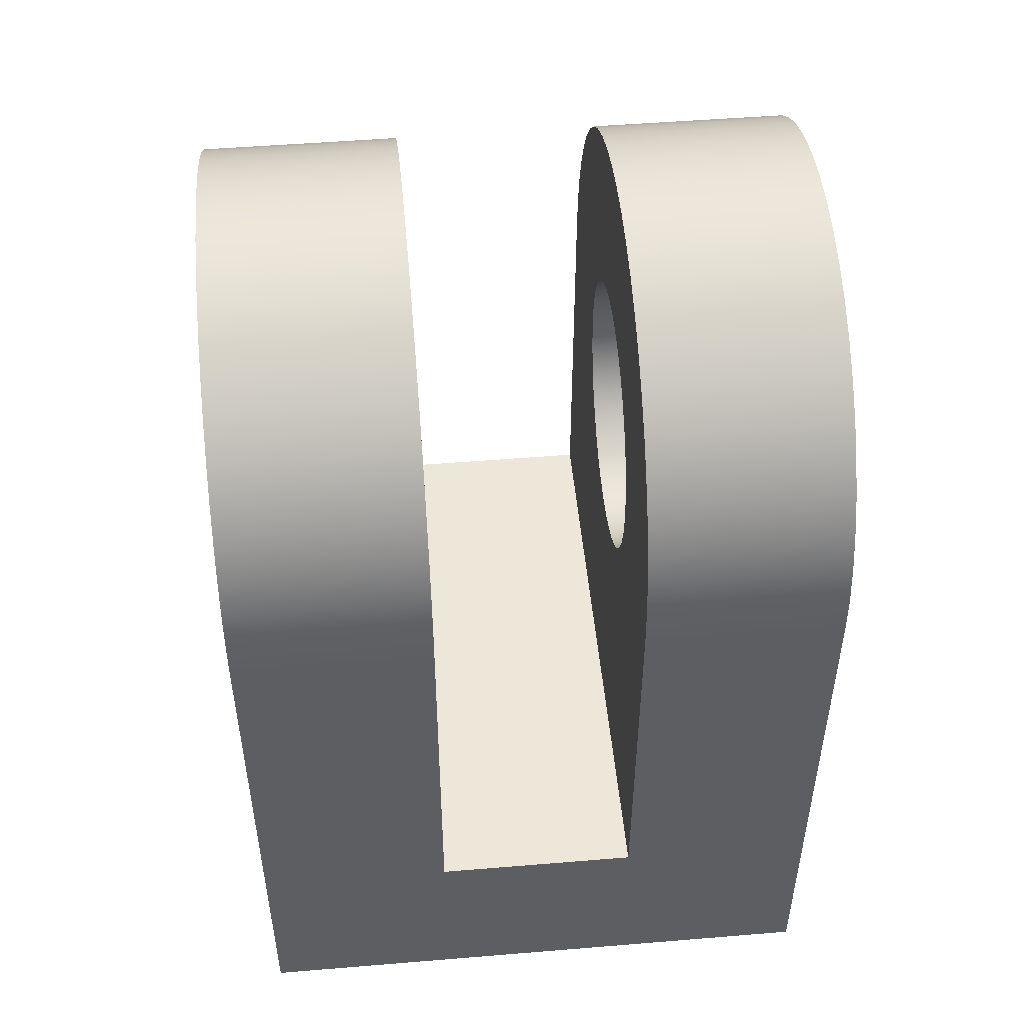
<metadata>
{"format":"obj","ext":"obj","renderer":"f3d","projection":"perspective","resolution":1024,"background":"white","views":[{"elev":49.8,"azim":-5.2,"up":"+Y"}]}
</metadata>
<code>
v 0.3188 0 -0.2388
v 0.3188 -0.3175 -0.2388
v 0.3188 -0.3175 0.2388
v 0.3188 1.403e-16 0.2388
v 0.3188 0.02992 0.2369
v 0.3188 0.05938 0.2313
v 0.3188 0.08789 0.222
v 0.3188 0.115 0.2092
v 0.3188 0.1403 0.1932
v 0.3188 0.1634 0.174
v 0.3188 0.184 0.1522
v 0.3188 0.2016 0.1279
v 0.3188 0.216 0.1017
v 0.3188 0.2271 0.07378
v 0.3188 0.2345 0.04474
v 0.3188 0.2383 0.01499
v 0.3188 0.2383 -0.01499
v 0.3188 0.2345 -0.04474
v 0.3188 0.2271 -0.07378
v 0.3188 0.216 -0.1017
v 0.3188 0.2016 -0.1279
v 0.3188 0.184 -0.1522
v 0.3188 0.1634 -0.174
v 0.3188 0.1403 -0.1932
v 0.3188 0.115 -0.2092
v 0.3188 0.08789 -0.222
v 0.3188 0.05938 -0.2313
v 0.3188 0.02992 -0.2369
v 0.3188 1.384e-17 0.113
v 0.3188 -0.02018 0.1112
v 0.3188 -0.03972 0.1058
v 0.3188 -0.05797 0.09703
v 0.3188 -0.07437 0.08512
v 0.3188 -0.08837 0.07047
v 0.3188 -0.09953 0.05356
v 0.3188 -0.1075 0.03493
v 0.3188 -0.112 0.01517
v 0.3188 -0.1129 -0.005071
v 0.3188 -0.1102 -0.02515
v 0.3188 -0.1039 -0.04442
v 0.3188 -0.09433 -0.06227
v 0.3188 -0.0817 -0.07811
v 0.3188 -0.06644 -0.09144
v 0.3188 -0.04904 -0.1018
v 0.3188 -0.03007 -0.109
v 0.3188 -0.01013 -0.1126
v 0.3188 0.01013 -0.1126
v 0.3188 0.03007 -0.109
v 0.3188 0.04904 -0.1018
v 0.3188 0.06644 -0.09144
v 0.3188 0.0817 -0.07811
v 0.3188 0.09433 -0.06227
v 0.3188 0.1039 -0.04442
v 0.3188 0.1102 -0.02515
v 0.3188 0.1129 -0.005071
v 0.3188 0.112 0.01517
v 0.3188 0.1075 0.03493
v 0.3188 0.09953 0.05356
v 0.3188 0.08837 0.07047
v 0.3188 0.07437 0.08512
v 0.3188 0.05797 0.09703
v 0.3188 0.03972 0.1058
v 0.3188 0.02018 0.1112
v 0.1562 -0.3175 -0.2388
v 0.1562 0 -0.2388
v 0.1562 0.02992 -0.2369
v 0.1562 0.05938 -0.2313
v 0.1562 0.08789 -0.222
v 0.1562 0.115 -0.2092
v 0.1562 0.1403 -0.1932
v 0.1562 0.1634 -0.174
v 0.1562 0.184 -0.1522
v 0.1562 0.2016 -0.1279
v 0.1562 0.216 -0.1017
v 0.1562 0.2271 -0.07378
v 0.1562 0.2345 -0.04474
v 0.1562 0.2383 -0.01499
v 0.1562 0.2383 0.01499
v 0.1562 0.2345 0.04474
v 0.1562 0.2271 0.07378
v 0.1562 0.216 0.1017
v 0.1562 0.2016 0.1279
v 0.1562 0.184 0.1522
v 0.1562 0.1634 0.174
v 0.1562 0.1403 0.1932
v 0.1562 0.115 0.2092
v 0.1562 0.08789 0.222
v 0.1562 0.05938 0.2313
v 0.1562 0.02992 0.2369
v 0.1562 1.403e-16 0.2388
v 0.1562 -0.3175 0.2388
v 0.1562 -1.384e-17 0.113
v 0.1562 0.02018 0.1112
v 0.1562 0.03972 0.1058
v 0.1562 0.05797 0.09703
v 0.1562 0.07437 0.08512
v 0.1562 0.08837 0.07047
v 0.1562 0.09953 0.05356
v 0.1562 0.1075 0.03493
v 0.1562 0.112 0.01517
v 0.1562 0.1129 -0.005071
v 0.1562 0.1102 -0.02515
v 0.1562 0.1039 -0.04442
v 0.1562 0.09433 -0.06227
v 0.1562 0.0817 -0.07811
v 0.1562 0.06644 -0.09144
v 0.1562 0.04904 -0.1018
v 0.1562 0.03007 -0.109
v 0.1562 0.01013 -0.1126
v 0.1562 -0.01013 -0.1126
v 0.1562 -0.03007 -0.109
v 0.1562 -0.04904 -0.1018
v 0.1562 -0.06644 -0.09144
v 0.1562 -0.0817 -0.07811
v 0.1562 -0.09433 -0.06227
v 0.1562 -0.1039 -0.04442
v 0.1562 -0.1102 -0.02515
v 0.1562 -0.1129 -0.005071
v 0.1562 -0.112 0.01517
v 0.1562 -0.1075 0.03493
v 0.1562 -0.09953 0.05356
v 0.1562 -0.08837 0.07047
v 0.1562 -0.07437 0.08512
v 0.1562 -0.05797 0.09703
v 0.1562 -0.03972 0.1058
v 0.1562 -0.02018 0.1112
v 0.3188 -0.3175 -0.2388
v 0.1562 -0.3175 -0.2388
v 0.1562 -0.3175 0.2388
v 0.3188 -0.3175 0.2388
v 0.1562 1.403e-16 0.2388
v 0.1562 0.02992 0.2369
v 0.1562 0.05938 0.2313
v 0.1562 0.08789 0.222
v 0.1562 0.115 0.2092
v 0.1562 0.1403 0.1932
v 0.1562 0.1634 0.174
v 0.1562 0.184 0.1522
v 0.1562 0.2016 0.1279
v 0.1562 0.216 0.1017
v 0.1562 0.2271 0.07378
v 0.1562 0.2345 0.04474
v 0.1562 0.2383 0.01499
v 0.1562 0.2383 -0.01499
v 0.1562 0.2345 -0.04474
v 0.1562 0.2271 -0.07378
v 0.1562 0.216 -0.1017
v 0.1562 0.2016 -0.1279
v 0.1562 0.184 -0.1522
v 0.1562 0.1634 -0.174
v 0.1562 0.1403 -0.1932
v 0.1562 0.115 -0.2092
v 0.1562 0.08789 -0.222
v 0.1562 0.05938 -0.2313
v 0.1562 0.02992 -0.2369
v 0.1562 0 -0.2388
v 0 0 -0.2388
v 0 0.02992 -0.2369
v 0 0.05938 -0.2313
v 0 0.08789 -0.222
v 0 0.115 -0.2092
v 0 0.1403 -0.1932
v 0 0.1634 -0.174
v 0 0.184 -0.1522
v 0 0.2016 -0.1279
v 0 0.216 -0.1017
v 0 0.2271 -0.07378
v 0 0.2345 -0.04474
v 0 0.2383 -0.01499
v 0 0.2383 0.01499
v 0 0.2345 0.04474
v 0 0.2271 0.07378
v 0 0.216 0.1017
v 0 0.2016 0.1279
v 0 0.184 0.1522
v 0 0.1634 0.174
v 0 0.1403 0.1932
v 0 0.115 0.2092
v 0 0.08789 0.222
v 0 0.05938 0.2313
v 0 0.02992 0.2369
v 0 1.403e-16 0.2388
v 0.3188 0 -0.2388
v 0.3188 0.02992 -0.2369
v 0.3188 0.05938 -0.2313
v 0.3188 0.08789 -0.222
v 0.3188 0.115 -0.2092
v 0.3188 0.1403 -0.1932
v 0.3188 0.1634 -0.174
v 0.3188 0.184 -0.1522
v 0.3188 0.2016 -0.1279
v 0.3188 0.216 -0.1017
v 0.3188 0.2271 -0.07378
v 0.3188 0.2345 -0.04474
v 0.3188 0.2383 -0.01499
v 0.3188 0.2383 0.01499
v 0.3188 0.2345 0.04474
v 0.3188 0.2271 0.07378
v 0.3188 0.216 0.1017
v 0.3188 0.2016 0.1279
v 0.3188 0.184 0.1522
v 0.3188 0.1634 0.174
v 0.3188 0.1403 0.1932
v 0.3188 0.115 0.2092
v 0.3188 0.08789 0.222
v 0.3188 0.05938 0.2313
v 0.3188 0.02992 0.2369
v 0.3188 1.403e-16 0.2388
v 0.475 1.403e-16 0.2388
v 0.475 0.02992 0.2369
v 0.475 0.05938 0.2313
v 0.475 0.08789 0.222
v 0.475 0.115 0.2092
v 0.475 0.1403 0.1932
v 0.475 0.1634 0.174
v 0.475 0.184 0.1522
v 0.475 0.2016 0.1279
v 0.475 0.216 0.1017
v 0.475 0.2271 0.07378
v 0.475 0.2345 0.04474
v 0.475 0.2383 0.01499
v 0.475 0.2383 -0.01499
v 0.475 0.2345 -0.04474
v 0.475 0.2271 -0.07378
v 0.475 0.216 -0.1017
v 0.475 0.2016 -0.1279
v 0.475 0.184 -0.1522
v 0.475 0.1634 -0.174
v 0.475 0.1403 -0.1932
v 0.475 0.115 -0.2092
v 0.475 0.08789 -0.222
v 0.475 0.05938 -0.2313
v 0.475 0.02992 -0.2369
v 0.475 0 -0.2388
v 0.3188 1.403e-16 0.2388
v 0.3188 -0.3175 0.2388
v 0.1562 -0.3175 0.2388
v 0.1562 1.403e-16 0.2388
v 0 1.403e-16 0.2388
v 0 -0.475 0.2388
v 0.475 -0.475 0.2388
v 0.475 1.403e-16 0.2388
v 0 -1.384e-17 0.113
v 0 0.02018 0.1112
v 0 0.03972 0.1058
v 0 0.05797 0.09703
v 0 0.07437 0.08512
v 0 0.08837 0.07047
v 0 0.09953 0.05356
v 0 0.1075 0.03493
v 0 0.112 0.01517
v 0 0.1129 -0.005071
v 0 0.1102 -0.02515
v 0 0.1039 -0.04442
v 0 0.09433 -0.06227
v 0 0.0817 -0.07811
v 0 0.06644 -0.09144
v 0 0.04904 -0.1018
v 0 0.03007 -0.109
v 0 0.01013 -0.1126
v 0 -0.01013 -0.1126
v 0 -0.03007 -0.109
v 0 -0.04904 -0.1018
v 0 -0.06644 -0.09144
v 0 -0.0817 -0.07811
v 0 -0.09433 -0.06227
v 0 -0.1039 -0.04442
v 0 -0.1102 -0.02515
v 0 -0.1129 -0.005071
v 0 -0.112 0.01517
v 0 -0.1075 0.03493
v 0 -0.09953 0.05356
v 0 -0.08837 0.07047
v 0 -0.07437 0.08512
v 0 -0.05797 0.09703
v 0 -0.03972 0.1058
v 0 -0.02018 0.1112
v 0.1562 -1.384e-17 0.113
v 0.1562 -0.02018 0.1112
v 0.1562 -0.03972 0.1058
v 0.1562 -0.05797 0.09703
v 0.1562 -0.07437 0.08512
v 0.1562 -0.08837 0.07047
v 0.1562 -0.09953 0.05356
v 0.1562 -0.1075 0.03493
v 0.1562 -0.112 0.01517
v 0.1562 -0.1129 -0.005071
v 0.1562 -0.1102 -0.02515
v 0.1562 -0.1039 -0.04442
v 0.1562 -0.09433 -0.06227
v 0.1562 -0.0817 -0.07811
v 0.1562 -0.06644 -0.09144
v 0.1562 -0.04904 -0.1018
v 0.1562 -0.03007 -0.109
v 0.1562 -0.01013 -0.1126
v 0.1562 0.01013 -0.1126
v 0.1562 0.03007 -0.109
v 0.1562 0.04904 -0.1018
v 0.1562 0.06644 -0.09144
v 0.1562 0.0817 -0.07811
v 0.1562 0.09433 -0.06227
v 0.1562 0.1039 -0.04442
v 0.1562 0.1102 -0.02515
v 0.1562 0.1129 -0.005071
v 0.1562 0.112 0.01517
v 0.1562 0.1075 0.03493
v 0.1562 0.09953 0.05356
v 0.1562 0.08837 0.07047
v 0.1562 0.07437 0.08512
v 0.1562 0.05797 0.09703
v 0.1562 0.03972 0.1058
v 0.1562 0.02018 0.1112
v 0.1562 -1.384e-17 0.113
v 0 -1.384e-17 0.113
v 0.3188 1.384e-17 0.113
v 0.3188 0.02018 0.1112
v 0.3188 0.03972 0.1058
v 0.3188 0.05797 0.09703
v 0.3188 0.07437 0.08512
v 0.3188 0.08837 0.07047
v 0.3188 0.09953 0.05356
v 0.3188 0.1075 0.03493
v 0.3188 0.112 0.01517
v 0.3188 0.1129 -0.005071
v 0.3188 0.1102 -0.02515
v 0.3188 0.1039 -0.04442
v 0.3188 0.09433 -0.06227
v 0.3188 0.0817 -0.07811
v 0.3188 0.06644 -0.09144
v 0.3188 0.04904 -0.1018
v 0.3188 0.03007 -0.109
v 0.3188 0.01013 -0.1126
v 0.3188 -0.01013 -0.1126
v 0.3188 -0.03007 -0.109
v 0.3188 -0.04904 -0.1018
v 0.3188 -0.06644 -0.09144
v 0.3188 -0.0817 -0.07811
v 0.3188 -0.09433 -0.06227
v 0.3188 -0.1039 -0.04442
v 0.3188 -0.1102 -0.02515
v 0.3188 -0.1129 -0.005071
v 0.3188 -0.112 0.01517
v 0.3188 -0.1075 0.03493
v 0.3188 -0.09953 0.05356
v 0.3188 -0.08837 0.07047
v 0.3188 -0.07437 0.08512
v 0.3188 -0.05797 0.09703
v 0.3188 -0.03972 0.1058
v 0.3188 -0.02018 0.1112
v 0.475 -1.384e-17 0.113
v 0.475 -0.02018 0.1112
v 0.475 -0.03972 0.1058
v 0.475 -0.05797 0.09703
v 0.475 -0.07437 0.08512
v 0.475 -0.08837 0.07047
v 0.475 -0.09953 0.05356
v 0.475 -0.1075 0.03493
v 0.475 -0.112 0.01517
v 0.475 -0.1129 -0.005071
v 0.475 -0.1102 -0.02515
v 0.475 -0.1039 -0.04442
v 0.475 -0.09433 -0.06227
v 0.475 -0.0817 -0.07811
v 0.475 -0.06644 -0.09144
v 0.475 -0.04904 -0.1018
v 0.475 -0.03007 -0.109
v 0.475 -0.01013 -0.1126
v 0.475 0.01013 -0.1126
v 0.475 0.03007 -0.109
v 0.475 0.04904 -0.1018
v 0.475 0.06644 -0.09144
v 0.475 0.0817 -0.07811
v 0.475 0.09433 -0.06227
v 0.475 0.1039 -0.04442
v 0.475 0.1102 -0.02515
v 0.475 0.1129 -0.005071
v 0.475 0.112 0.01517
v 0.475 0.1075 0.03493
v 0.475 0.09953 0.05356
v 0.475 0.08837 0.07047
v 0.475 0.07437 0.08512
v 0.475 0.05797 0.09703
v 0.475 0.03972 0.1058
v 0.475 0.02018 0.1112
v 0.475 -1.384e-17 0.113
v 0.3188 1.384e-17 0.113
v 0 -0.475 0.2388
v 0 -0.475 -0.2388
v 0.475 -0.475 -0.2388
v 0.475 -0.475 0.2388
v 0.3188 -0.3175 -0.2388
v 0.3188 0 -0.2388
v 0.475 0 -0.2388
v 0.475 -0.475 -0.2388
v 0 -0.475 -0.2388
v 0 0 -0.2388
v 0.1562 0 -0.2388
v 0.1562 -0.3175 -0.2388
v 0.475 -1.384e-17 0.113
v 0.475 0.02018 0.1112
v 0.475 0.03972 0.1058
v 0.475 0.05797 0.09703
v 0.475 0.07437 0.08512
v 0.475 0.08837 0.07047
v 0.475 0.09953 0.05356
v 0.475 0.1075 0.03493
v 0.475 0.112 0.01517
v 0.475 0.1129 -0.005071
v 0.475 0.1102 -0.02515
v 0.475 0.1039 -0.04442
v 0.475 0.09433 -0.06227
v 0.475 0.0817 -0.07811
v 0.475 0.06644 -0.09144
v 0.475 0.04904 -0.1018
v 0.475 0.03007 -0.109
v 0.475 0.01013 -0.1126
v 0.475 -0.01013 -0.1126
v 0.475 -0.03007 -0.109
v 0.475 -0.04904 -0.1018
v 0.475 -0.06644 -0.09144
v 0.475 -0.0817 -0.07811
v 0.475 -0.09433 -0.06227
v 0.475 -0.1039 -0.04442
v 0.475 -0.1102 -0.02515
v 0.475 -0.1129 -0.005071
v 0.475 -0.112 0.01517
v 0.475 -0.1075 0.03493
v 0.475 -0.09953 0.05356
v 0.475 -0.08837 0.07047
v 0.475 -0.07437 0.08512
v 0.475 -0.05797 0.09703
v 0.475 -0.03972 0.1058
v 0.475 -0.02018 0.1112
v 0.475 -0.475 -0.2388
v 0.475 0 -0.2388
v 0.475 0.02992 -0.2369
v 0.475 0.05938 -0.2313
v 0.475 0.08789 -0.222
v 0.475 0.115 -0.2092
v 0.475 0.1403 -0.1932
v 0.475 0.1634 -0.174
v 0.475 0.184 -0.1522
v 0.475 0.2016 -0.1279
v 0.475 0.216 -0.1017
v 0.475 0.2271 -0.07378
v 0.475 0.2345 -0.04474
v 0.475 0.2383 -0.01499
v 0.475 0.2383 0.01499
v 0.475 0.2345 0.04474
v 0.475 0.2271 0.07378
v 0.475 0.216 0.1017
v 0.475 0.2016 0.1279
v 0.475 0.184 0.1522
v 0.475 0.1634 0.174
v 0.475 0.1403 0.1932
v 0.475 0.115 0.2092
v 0.475 0.08789 0.222
v 0.475 0.05938 0.2313
v 0.475 0.02992 0.2369
v 0.475 1.403e-16 0.2388
v 0.475 -0.475 0.2388
v 0 -1.384e-17 0.113
v 0 -0.02018 0.1112
v 0 -0.03972 0.1058
v 0 -0.05797 0.09703
v 0 -0.07437 0.08512
v 0 -0.08837 0.07047
v 0 -0.09953 0.05356
v 0 -0.1075 0.03493
v 0 -0.112 0.01517
v 0 -0.1129 -0.005071
v 0 -0.1102 -0.02515
v 0 -0.1039 -0.04442
v 0 -0.09433 -0.06227
v 0 -0.0817 -0.07811
v 0 -0.06644 -0.09144
v 0 -0.04904 -0.1018
v 0 -0.03007 -0.109
v 0 -0.01013 -0.1126
v 0 0.01013 -0.1126
v 0 0.03007 -0.109
v 0 0.04904 -0.1018
v 0 0.06644 -0.09144
v 0 0.0817 -0.07811
v 0 0.09433 -0.06227
v 0 0.1039 -0.04442
v 0 0.1102 -0.02515
v 0 0.1129 -0.005071
v 0 0.112 0.01517
v 0 0.1075 0.03493
v 0 0.09953 0.05356
v 0 0.08837 0.07047
v 0 0.07437 0.08512
v 0 0.05797 0.09703
v 0 0.03972 0.1058
v 0 0.02018 0.1112
v 0 0 -0.2388
v 0 -0.475 -0.2388
v 0 -0.475 0.2388
v 0 1.403e-16 0.2388
v 0 0.02992 0.2369
v 0 0.05938 0.2313
v 0 0.08789 0.222
v 0 0.115 0.2092
v 0 0.1403 0.1932
v 0 0.1634 0.174
v 0 0.184 0.1522
v 0 0.2016 0.1279
v 0 0.216 0.1017
v 0 0.2271 0.07378
v 0 0.2345 0.04474
v 0 0.2383 0.01499
v 0 0.2383 -0.01499
v 0 0.2345 -0.04474
v 0 0.2271 -0.07378
v 0 0.216 -0.1017
v 0 0.2016 -0.1279
v 0 0.184 -0.1522
v 0 0.1634 -0.174
v 0 0.1403 -0.1932
v 0 0.115 -0.2092
v 0 0.08789 -0.222
v 0 0.05938 -0.2313
v 0 0.02992 -0.2369
g a0054da4-e2b9-11ea-86ed-54bf646e7e1f
f 2 43 1
f 1 43 44
f 1 44 45
f 3 38 2
f 2 38 39
f 2 39 40
f 4 32 3
f 3 32 33
f 3 33 34
f 5 29 4
f 4 29 30
f 4 30 31
f 29 5 63
f 63 5 6
f 63 6 62
f 62 6 7
f 62 7 8
f 62 8 61
f 61 8 9
f 61 9 60
f 60 9 10
f 60 10 59
f 59 10 11
f 59 11 12
f 59 12 58
f 58 12 13
f 58 13 57
f 57 13 14
f 57 14 15
f 57 15 56
f 56 15 16
f 56 16 55
f 55 16 17
f 55 17 18
f 55 18 54
f 54 18 19
f 54 19 53
f 53 19 20
f 53 20 52
f 52 20 21
f 52 21 22
f 52 22 51
f 51 22 23
f 51 23 50
f 50 23 24
f 50 24 25
f 50 25 49
f 49 25 26
f 49 26 48
f 48 26 27
f 48 27 28
f 48 28 47
f 47 28 1
f 47 1 46
f 46 1 45
f 31 32 4
f 34 35 3
f 3 35 36
f 3 36 37
f 37 38 3
f 40 41 2
f 2 41 42
f 2 42 43
g a00e991e-e2b9-11ea-88dc-54bf646e7e1f
f 65 113 64
f 64 113 114
f 64 114 115
f 66 109 65
f 65 109 110
f 65 110 111
f 109 66 108
f 108 66 67
f 108 67 68
f 108 68 107
f 107 68 69
f 107 69 106
f 106 69 70
f 106 70 71
f 106 71 105
f 105 71 72
f 105 72 104
f 104 72 73
f 104 73 74
f 104 74 103
f 103 74 75
f 103 75 102
f 102 75 76
f 102 76 101
f 101 76 77
f 101 77 78
f 101 78 100
f 100 78 79
f 100 79 99
f 99 79 80
f 99 80 81
f 99 81 98
f 98 81 82
f 98 82 97
f 97 82 83
f 97 83 84
f 97 84 96
f 96 84 85
f 96 85 95
f 95 85 86
f 95 86 94
f 94 86 87
f 94 87 88
f 94 88 93
f 93 88 89
f 93 89 92
f 92 89 90
f 92 90 126
f 126 90 125
f 125 90 124
f 124 90 91
f 124 91 123
f 123 91 122
f 122 91 121
f 121 91 120
f 120 91 119
f 119 91 118
f 118 91 64
f 118 64 117
f 117 64 116
f 116 64 115
f 111 112 65
f 65 112 113
g a018f5b6-e2b9-11ea-8d0c-54bf646e7e1f
f 127 128 130
f 130 128 129
g 9f3aa4f4-e2b9-11ea-b119-54bf646e7e1f
f 182 131 181
f 181 131 132
f 181 132 180
f 180 132 133
f 180 133 179
f 179 133 134
f 179 134 178
f 178 134 135
f 178 135 177
f 177 135 136
f 177 136 176
f 176 136 137
f 176 137 175
f 175 137 138
f 175 138 174
f 174 138 139
f 174 139 173
f 173 139 140
f 173 140 172
f 172 140 141
f 172 141 171
f 171 141 142
f 171 142 170
f 170 142 143
f 170 143 169
f 169 143 144
f 169 144 168
f 168 144 145
f 168 145 167
f 167 145 146
f 167 146 166
f 166 146 147
f 166 147 165
f 165 147 148
f 165 148 164
f 164 148 149
f 164 149 163
f 163 149 150
f 163 150 162
f 162 150 151
f 162 151 161
f 161 151 152
f 161 152 160
f 160 152 153
f 160 153 159
f 159 153 154
f 159 154 158
f 158 154 155
f 158 155 157
f 157 155 156
g 22e839f2-a4b8-3e8d-95e7-76981b109fee
f 234 183 233
f 233 183 184
f 233 184 232
f 232 184 185
f 232 185 231
f 231 185 186
f 231 186 230
f 230 186 187
f 230 187 229
f 229 187 188
f 229 188 228
f 228 188 189
f 228 189 227
f 227 189 190
f 227 190 226
f 226 190 191
f 226 191 225
f 225 191 192
f 225 192 224
f 224 192 193
f 224 193 223
f 223 193 194
f 223 194 222
f 222 194 195
f 222 195 221
f 221 195 196
f 221 196 220
f 220 196 197
f 220 197 219
f 219 197 198
f 219 198 218
f 218 198 199
f 218 199 217
f 217 199 200
f 217 200 216
f 216 200 201
f 216 201 215
f 215 201 202
f 215 202 214
f 214 202 203
f 214 203 213
f 213 203 204
f 213 204 212
f 212 204 205
f 212 205 211
f 211 205 206
f 211 206 210
f 210 206 207
f 210 207 209
f 209 207 208
g 9f15ec06-e2b9-11ea-8860-54bf646e7e1f
f 235 236 242
f 242 236 241
f 241 236 240
f 240 236 237
f 240 237 239
f 239 237 238
g 9f00bdec-e2b9-11ea-b562-54bf646e7e1f
f 244 312 243
f 243 312 313
f 314 278 277
f 277 278 279
f 277 279 276
f 276 279 280
f 276 280 275
f 275 280 281
f 275 281 274
f 274 281 282
f 274 282 273
f 273 282 283
f 273 283 272
f 272 283 284
f 272 284 271
f 271 284 285
f 271 285 270
f 270 285 286
f 270 286 269
f 269 286 287
f 269 287 268
f 268 287 288
f 268 288 267
f 267 288 289
f 267 289 266
f 266 289 290
f 266 290 265
f 265 290 291
f 265 291 264
f 264 291 292
f 264 292 263
f 263 292 293
f 263 293 262
f 262 293 294
f 262 294 261
f 261 294 295
f 261 295 260
f 260 295 296
f 260 296 259
f 259 296 297
f 259 297 258
f 258 297 298
f 258 298 257
f 257 298 299
f 257 299 256
f 256 299 300
f 256 300 255
f 255 300 301
f 255 301 254
f 254 301 302
f 254 302 253
f 253 302 303
f 253 303 252
f 252 303 304
f 252 304 251
f 251 304 305
f 251 305 250
f 250 305 306
f 250 306 249
f 249 306 307
f 249 307 248
f 248 307 308
f 248 308 247
f 247 308 309
f 247 309 246
f 246 309 310
f 246 310 245
f 245 310 311
f 245 311 244
f 244 311 312
g c04c6703-97b6-343e-931b-2cbc58004e59
f 316 384 315
f 315 384 385
f 386 350 349
f 349 350 351
f 349 351 348
f 348 351 352
f 348 352 347
f 347 352 353
f 347 353 346
f 346 353 354
f 346 354 345
f 345 354 355
f 345 355 344
f 344 355 356
f 344 356 343
f 343 356 357
f 343 357 342
f 342 357 358
f 342 358 341
f 341 358 359
f 341 359 340
f 340 359 360
f 340 360 339
f 339 360 361
f 339 361 338
f 338 361 362
f 338 362 337
f 337 362 363
f 337 363 336
f 336 363 364
f 336 364 335
f 335 364 365
f 335 365 334
f 334 365 366
f 334 366 333
f 333 366 367
f 333 367 332
f 332 367 368
f 332 368 331
f 331 368 369
f 331 369 330
f 330 369 370
f 330 370 329
f 329 370 371
f 329 371 328
f 328 371 372
f 328 372 327
f 327 372 373
f 327 373 326
f 326 373 374
f 326 374 325
f 325 374 375
f 325 375 324
f 324 375 376
f 324 376 323
f 323 376 377
f 323 377 322
f 322 377 378
f 322 378 321
f 321 378 379
f 321 379 320
f 320 379 380
f 320 380 319
f 319 380 381
f 319 381 318
f 318 381 382
f 318 382 317
f 317 382 383
f 317 383 316
f 316 383 384
g 9f0b1a76-e2b9-11ea-880e-54bf646e7e1f
f 387 388 390
f 390 388 389
g 9f461292-e2b9-11ea-b7fc-54bf646e7e1f
f 392 393 391
f 391 393 394
f 391 394 395
f 391 395 398
f 398 395 396
f 398 396 397
g 9f510b26-e2b9-11ea-a367-54bf646e7e1f
f 400 459 399
f 399 459 460
f 399 460 433
f 433 460 432
f 432 460 431
f 431 460 430
f 430 460 461
f 430 461 429
f 429 461 428
f 428 461 427
f 427 461 426
f 426 461 425
f 425 461 434
f 425 434 424
f 424 434 423
f 423 434 422
f 422 434 421
f 421 434 420
f 420 434 435
f 420 435 419
f 419 435 418
f 418 435 417
f 417 435 416
f 416 435 436
f 416 436 437
f 459 400 458
f 458 400 401
f 458 401 457
f 457 401 456
f 456 401 402
f 456 402 455
f 455 402 454
f 454 402 403
f 454 403 453
f 453 403 404
f 453 404 452
f 452 404 405
f 452 405 451
f 451 405 450
f 450 405 406
f 450 406 449
f 449 406 407
f 449 407 448
f 448 407 408
f 448 408 447
f 447 408 409
f 447 409 446
f 446 409 445
f 445 409 410
f 445 410 444
f 444 410 411
f 444 411 443
f 443 411 412
f 443 412 442
f 442 412 441
f 441 412 413
f 441 413 440
f 440 413 414
f 440 414 439
f 439 414 438
f 438 414 415
f 438 415 437
f 437 415 416
g 9f5c2b28-e2b9-11ea-8027-54bf646e7e1f
f 463 500 462
f 462 500 501
f 462 501 496
f 496 501 502
f 496 502 495
f 495 502 503
f 495 503 504
f 463 464 500
f 500 464 465
f 500 465 466
f 500 466 499
f 499 466 467
f 499 467 468
f 468 469 499
f 499 469 470
f 499 470 471
f 499 471 498
f 498 471 472
f 498 472 473
f 473 474 498
f 498 474 475
f 498 475 476
f 498 476 497
f 497 476 477
f 497 477 478
f 478 479 497
f 497 479 480
f 497 480 524
f 524 480 523
f 523 480 481
f 523 481 522
f 522 481 482
f 522 482 521
f 521 482 520
f 520 482 483
f 520 483 519
f 519 483 484
f 519 484 518
f 518 484 517
f 517 484 485
f 517 485 516
f 516 485 486
f 516 486 515
f 515 486 487
f 515 487 514
f 514 487 513
f 513 487 488
f 513 488 512
f 512 488 489
f 512 489 511
f 511 489 490
f 511 490 510
f 510 490 491
f 510 491 509
f 509 491 508
f 508 491 492
f 508 492 507
f 507 492 493
f 507 493 506
f 506 493 494
f 506 494 505
f 505 494 504
f 504 494 495

</code>
